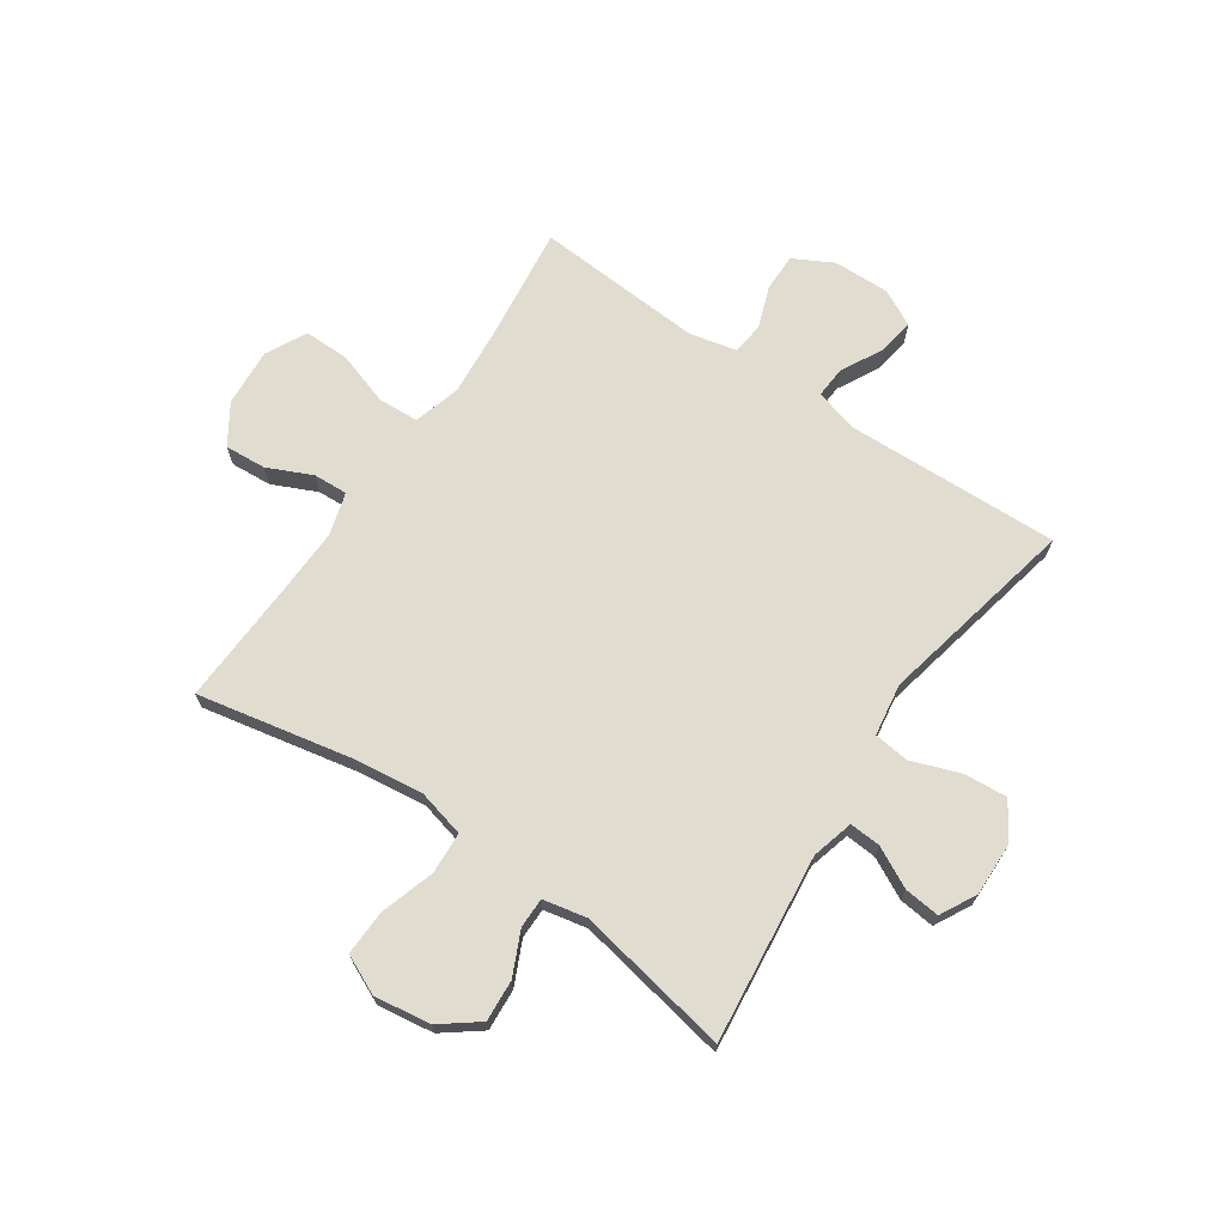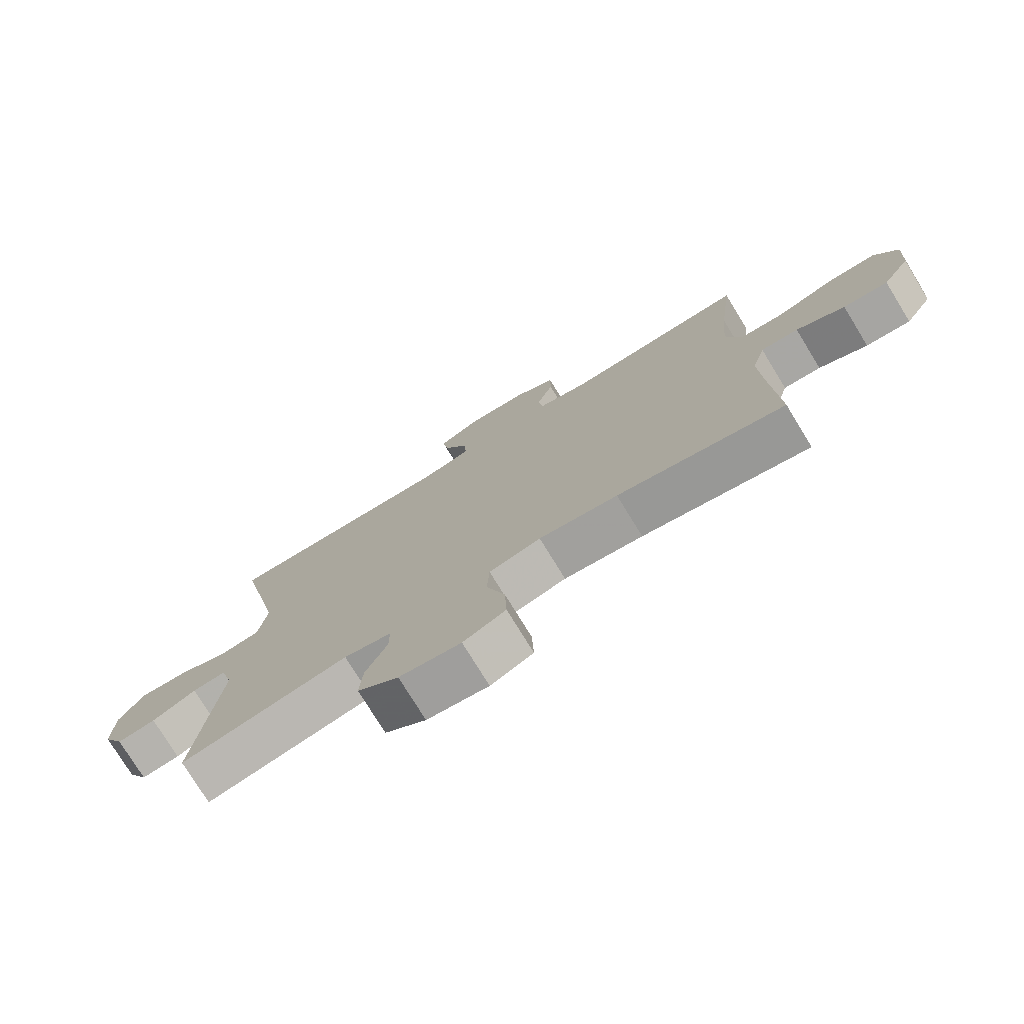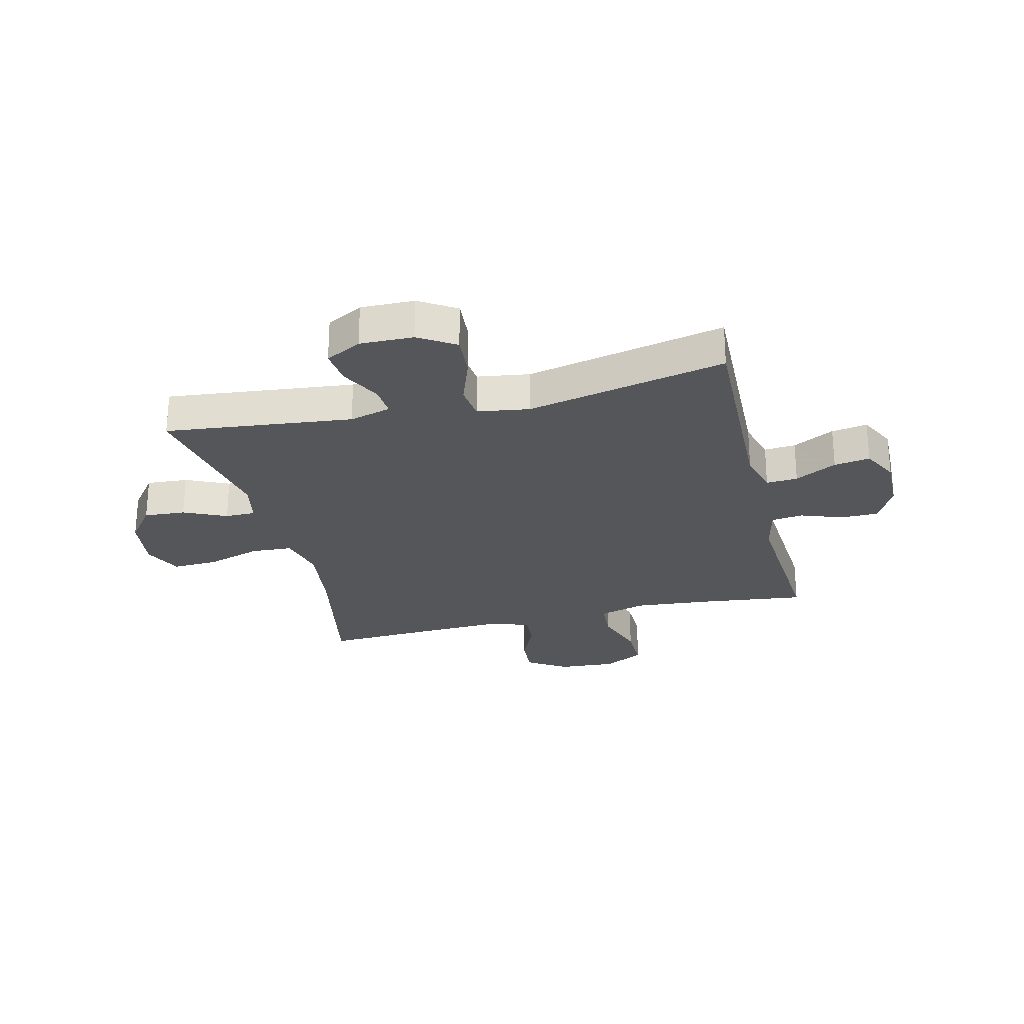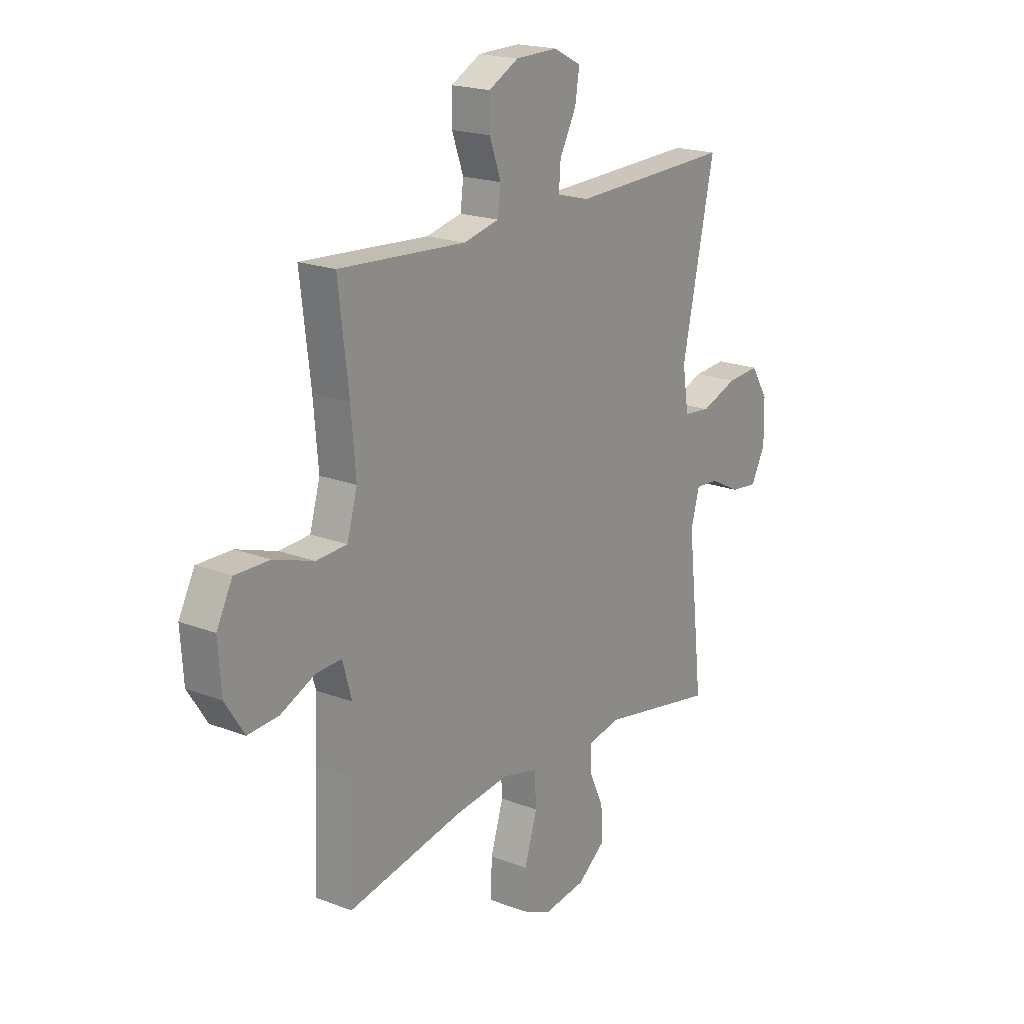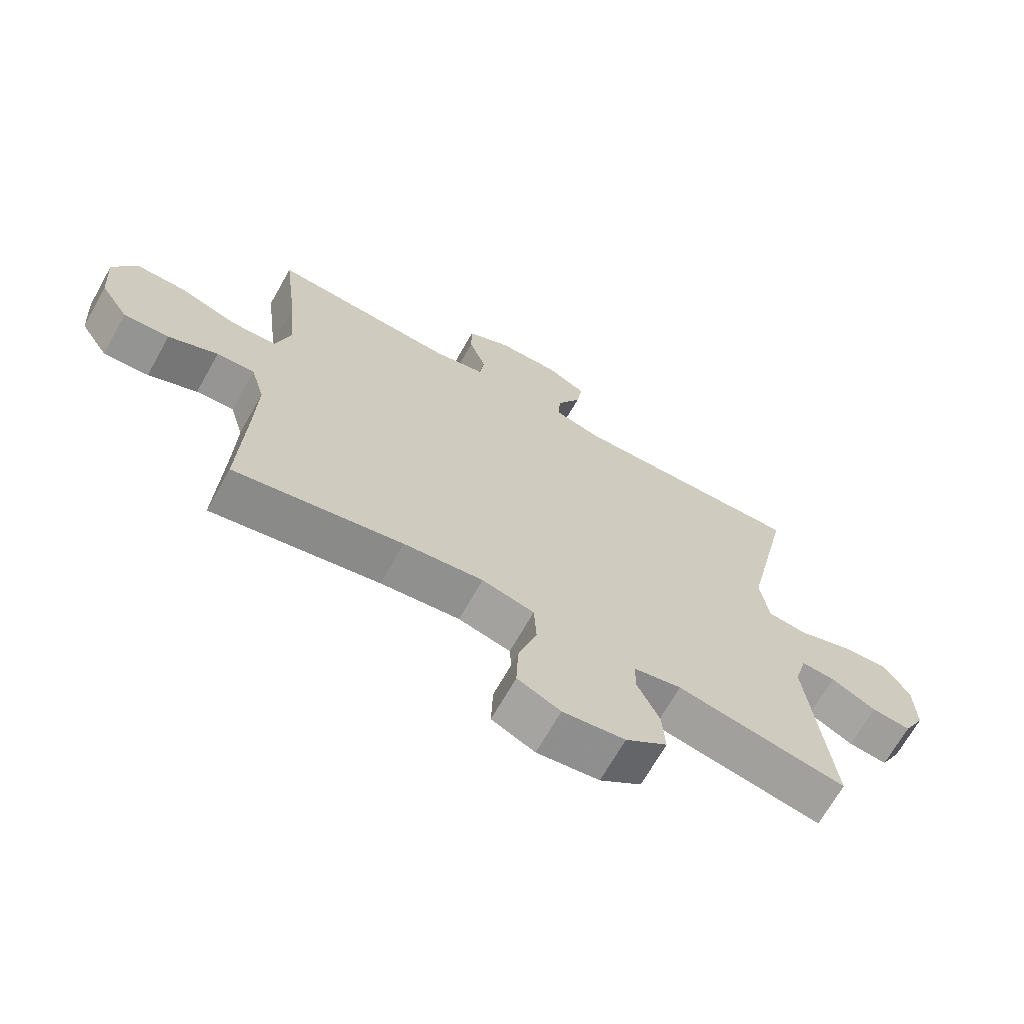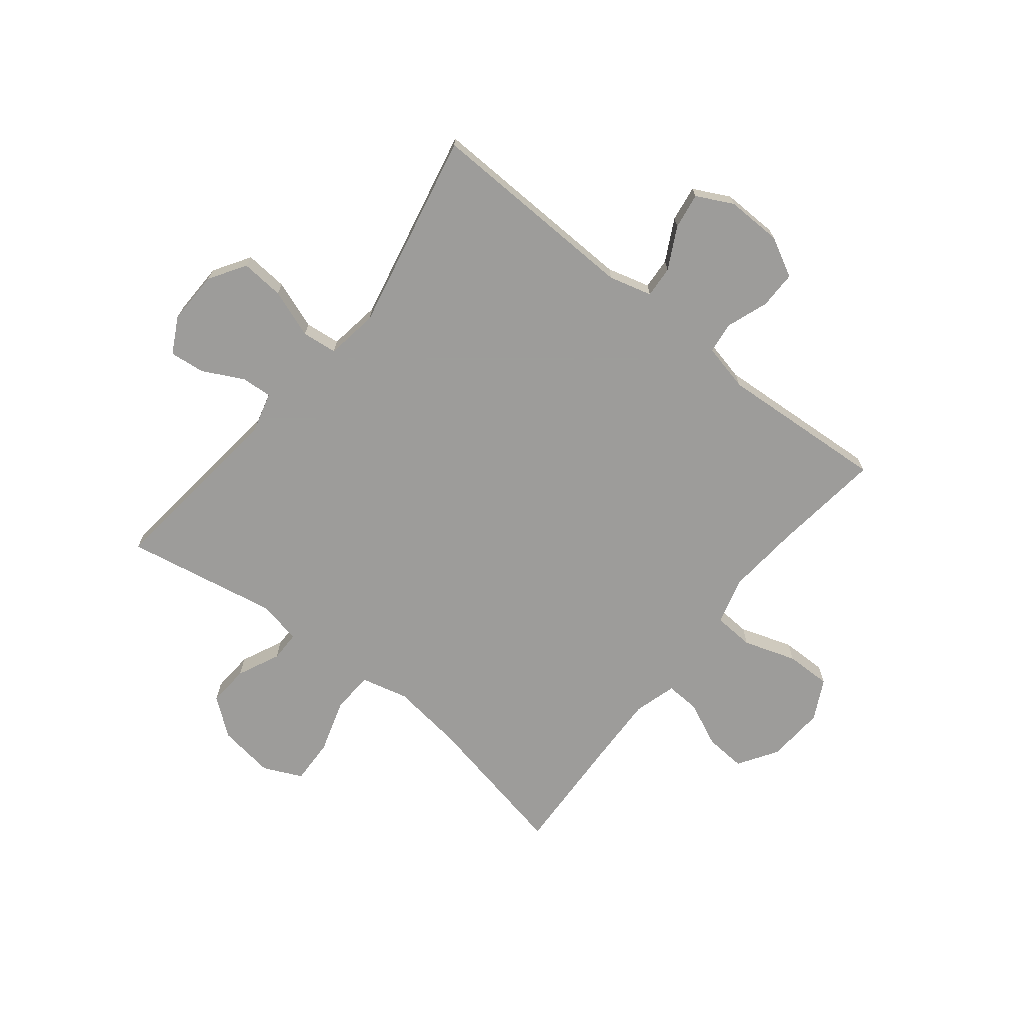
<metadata>
{"format":"obj","ext":"obj","renderer":"f3d","projection":"perspective","resolution":1024,"background":"white","views":[{"elev":69.4,"azim":-145.8,"up":"+Y"},{"elev":-76.4,"azim":31.5,"up":"+Z"},{"elev":-26.1,"azim":-76.2,"up":"+Y"},{"elev":19.5,"azim":125.7,"up":"+Z"},{"elev":-68.6,"azim":150.6,"up":"+Z"},{"elev":-70.3,"azim":-38.6,"up":"+Y"}]}
</metadata>
<code>
v 0.5 0.07 -0.5
v 0.229 0.07 -0.446
v 0.101 0.07 -0.43
v 0.017 0.07 -0.451
v 0.013 0.07 -0.525
v 0.043 0.07 -0.621
v 0.046 0.07 -0.702
v -0.023 0.07 -0.734
v -0.123 0.07 -0.72
v -0.19 0.07 -0.669
v -0.185 0.07 -0.595
v -0.15 0.07 -0.519
v -0.15 0.07 -0.465
v -0.227 0.07 -0.449
v -0.5 0.07 -0.5
v -0.463 0.07 -0.167
v -0.483 0.07 -0.093
v -0.538 0.07 -0.097
v -0.61 0.07 -0.134
v -0.673 0.07 -0.141
v -0.707 0.07 -0.077
v -0.705 0.07 0.018
v -0.664 0.07 0.083
v -0.587 0.07 0.077
v -0.501 0.07 0.046
v -0.438 0.07 0.053
v -0.424 0.07 0.146
v -0.5 0.07 0.5
v -0.12 0.07 0.488
v -0.043 0.07 0.509
v -0.047 0.07 0.565
v -0.086 0.07 0.639
v -0.096 0.07 0.703
v -0.031 0.07 0.736
v 0.068 0.07 0.734
v 0.138 0.07 0.697
v 0.138 0.07 0.63
v 0.111 0.07 0.555
v 0.118 0.07 0.499
v 0.202 0.07 0.48
v 0.5 0.07 0.5
v 0.476 0.07 0.302
v 0.465 0.07 0.174
v 0.489 0.07 0.09
v 0.561 0.07 0.086
v 0.655 0.07 0.117
v 0.736 0.07 0.118
v 0.773 0.07 0.046
v 0.766 0.07 -0.057
v 0.721 0.07 -0.127
v 0.648 0.07 -0.122
v 0.569 0.07 -0.086
v 0.508 0.07 -0.083
v 0.486 0.07 -0.159
v 0.49 0.07 -0.28
v 0.5 0 -0.5
v 0.229 0 -0.446
v 0.101 0 -0.43
v 0.017 0 -0.451
v 0.013 0 -0.525
v 0.043 0 -0.621
v 0.046 0 -0.702
v -0.023 0 -0.734
v -0.123 0 -0.72
v -0.19 0 -0.669
v -0.185 0 -0.595
v -0.15 0 -0.519
v -0.15 0 -0.465
v -0.227 0 -0.449
v -0.5 0 -0.5
v -0.463 0 -0.167
v -0.483 0 -0.093
v -0.538 0 -0.097
v -0.61 0 -0.134
v -0.673 0 -0.141
v -0.707 0 -0.077
v -0.705 0 0.018
v -0.664 0 0.083
v -0.587 0 0.077
v -0.501 0 0.046
v -0.438 0 0.053
v -0.424 0 0.146
v -0.5 0 0.5
v -0.12 0 0.488
v -0.043 0 0.509
v -0.047 0 0.565
v -0.086 0 0.639
v -0.096 0 0.703
v -0.031 0 0.736
v 0.068 0 0.734
v 0.138 0 0.697
v 0.138 0 0.63
v 0.111 0 0.555
v 0.118 0 0.499
v 0.202 0 0.48
v 0.5 0 0.5
v 0.476 0 0.302
v 0.465 0 0.174
v 0.489 0 0.09
v 0.561 0 0.086
v 0.655 0 0.117
v 0.736 0 0.118
v 0.773 0 0.046
v 0.766 0 -0.057
v 0.721 0 -0.127
v 0.648 0 -0.122
v 0.569 0 -0.086
v 0.508 0 -0.083
v 0.486 0 -0.159
v 0.49 0 -0.28
f 49 50 51 52
f 49 52 53
f 48 49 53
f 45 46 47 48
f 44 45 48 53
f 43 44 53 54
f 40 41 42
f 39 40 42 43
f 35 36 37 38
f 35 38 39
f 34 35 39
f 31 32 33 34
f 30 31 34 39
f 29 30 39 43
f 27 28 29 43
f 22 23 24 25
f 22 25 26
f 21 22 26
f 18 19 20 21
f 17 18 21 26
f 16 17 26
f 14 15 16 26
f 13 14 26 27
f 9 10 11 12
f 9 12 13
f 8 9 13
f 5 6 7 8
f 4 5 8 13
f 3 4 13 27
f 55 1 2
f 27 43 54 55
f 2 3 27 55
f 107 106 105 104
f 108 107 104
f 108 104 103
f 103 102 101 100
f 108 103 100 99
f 109 108 99 98
f 97 96 95
f 98 97 95 94
f 93 92 91 90
f 94 93 90
f 94 90 89
f 89 88 87 86
f 94 89 86 85
f 98 94 85 84
f 98 84 83 82
f 80 79 78 77
f 81 80 77
f 81 77 76
f 76 75 74 73
f 81 76 73 72
f 81 72 71
f 81 71 70 69
f 82 81 69 68
f 67 66 65 64
f 68 67 64
f 68 64 63
f 63 62 61 60
f 68 63 60 59
f 82 68 59 58
f 57 56 110
f 110 109 98 82
f 110 82 58 57
f 1 56 57 2
f 2 57 58 3
f 3 58 59 4
f 4 59 60 5
f 5 60 61 6
f 6 61 62 7
f 7 62 63 8
f 8 63 64 9
f 9 64 65 10
f 10 65 66 11
f 11 66 67 12
f 12 67 68 13
f 13 68 69 14
f 14 69 70 15
f 15 70 71 16
f 16 71 72 17
f 17 72 73 18
f 18 73 74 19
f 19 74 75 20
f 20 75 76 21
f 21 76 77 22
f 22 77 78 23
f 23 78 79 24
f 24 79 80 25
f 25 80 81 26
f 26 81 82 27
f 27 82 83 28
f 28 83 84 29
f 29 84 85 30
f 30 85 86 31
f 31 86 87 32
f 32 87 88 33
f 33 88 89 34
f 34 89 90 35
f 35 90 91 36
f 36 91 92 37
f 37 92 93 38
f 38 93 94 39
f 39 94 95 40
f 40 95 96 41
f 41 96 97 42
f 42 97 98 43
f 43 98 99 44
f 44 99 100 45
f 45 100 101 46
f 46 101 102 47
f 47 102 103 48
f 48 103 104 49
f 49 104 105 50
f 50 105 106 51
f 51 106 107 52
f 52 107 108 53
f 53 108 109 54
f 54 109 110 55
f 55 110 56 1

</code>
